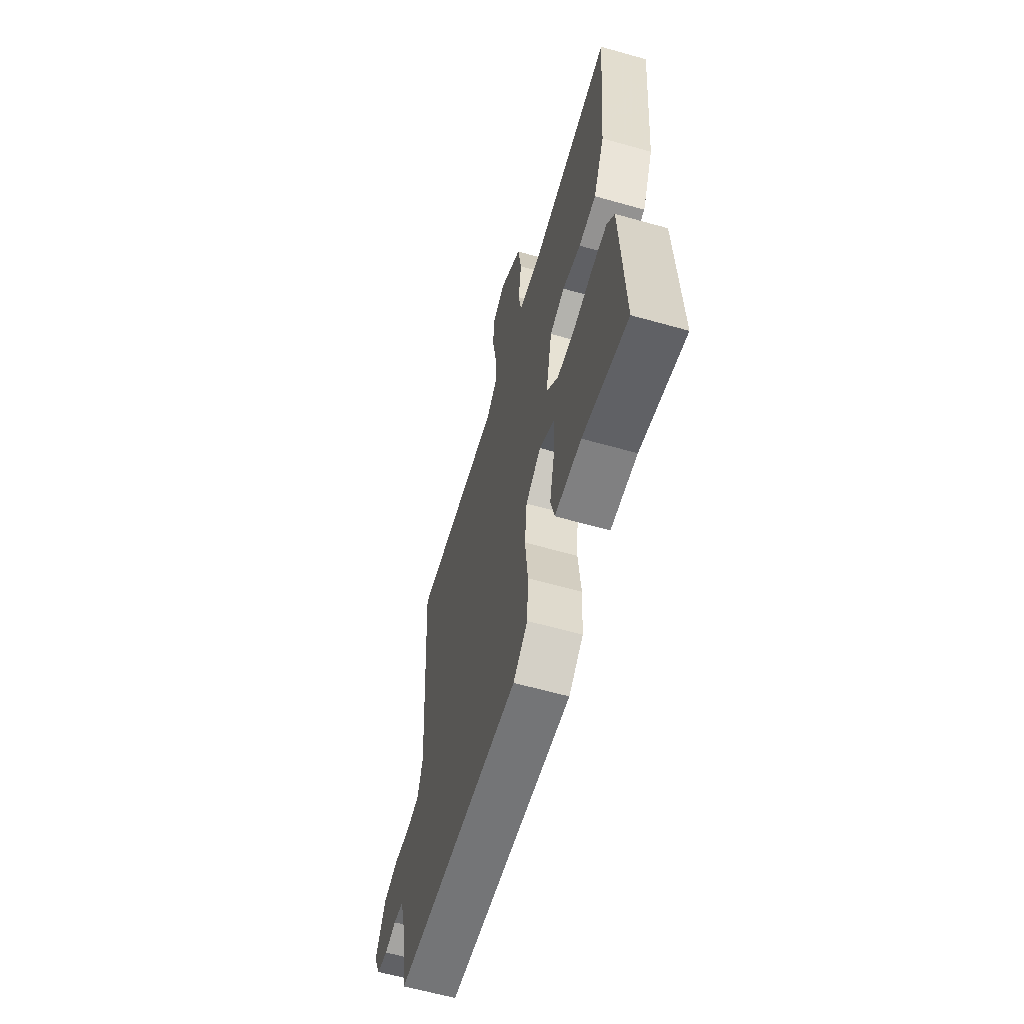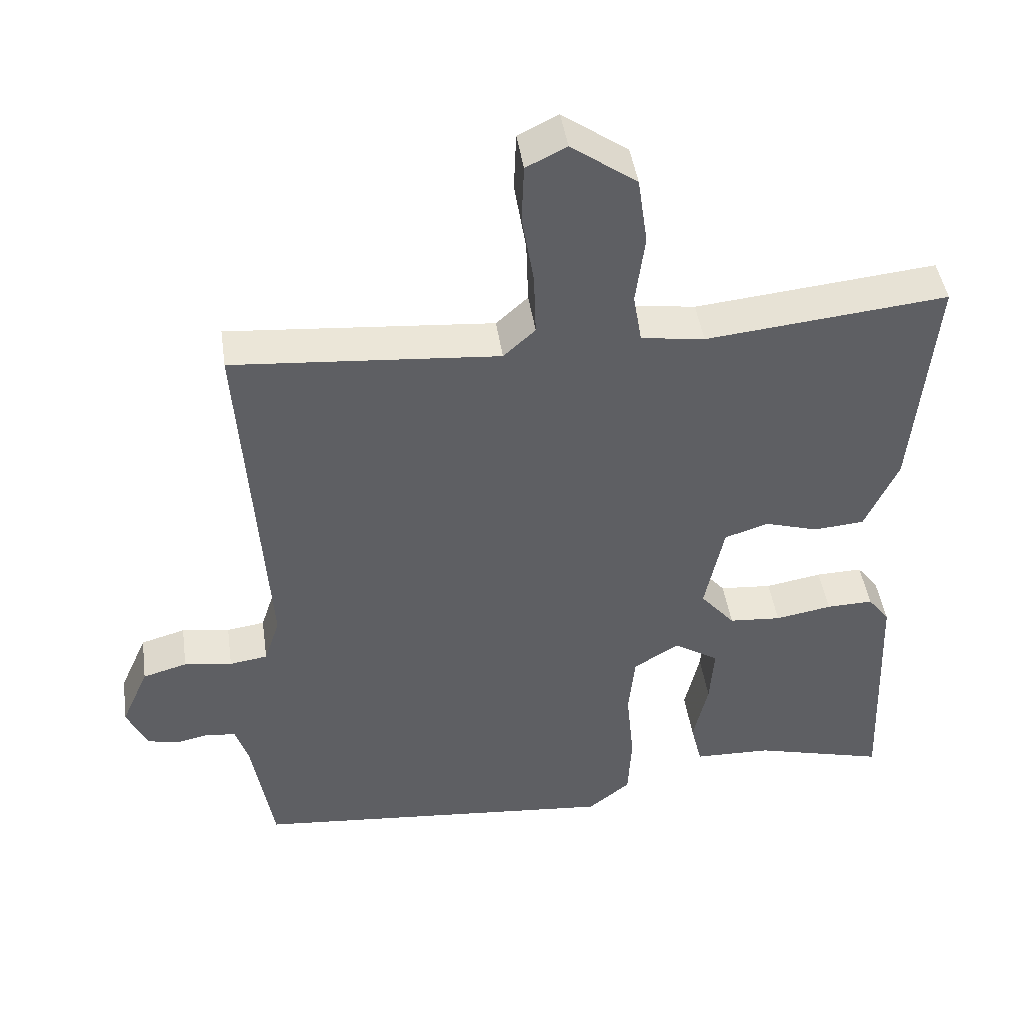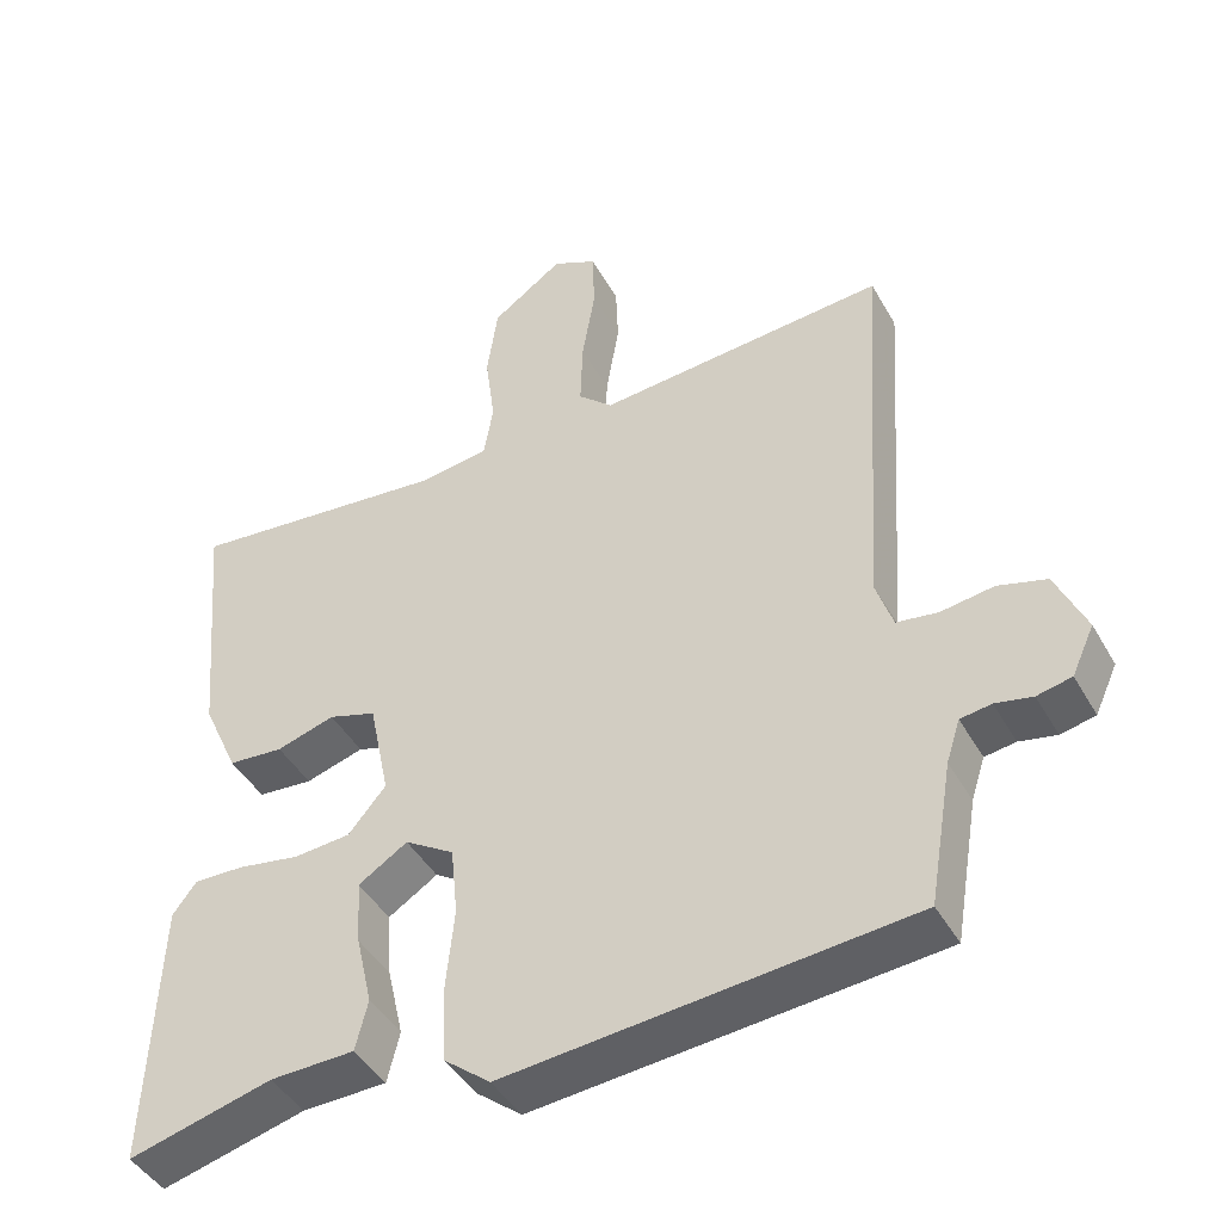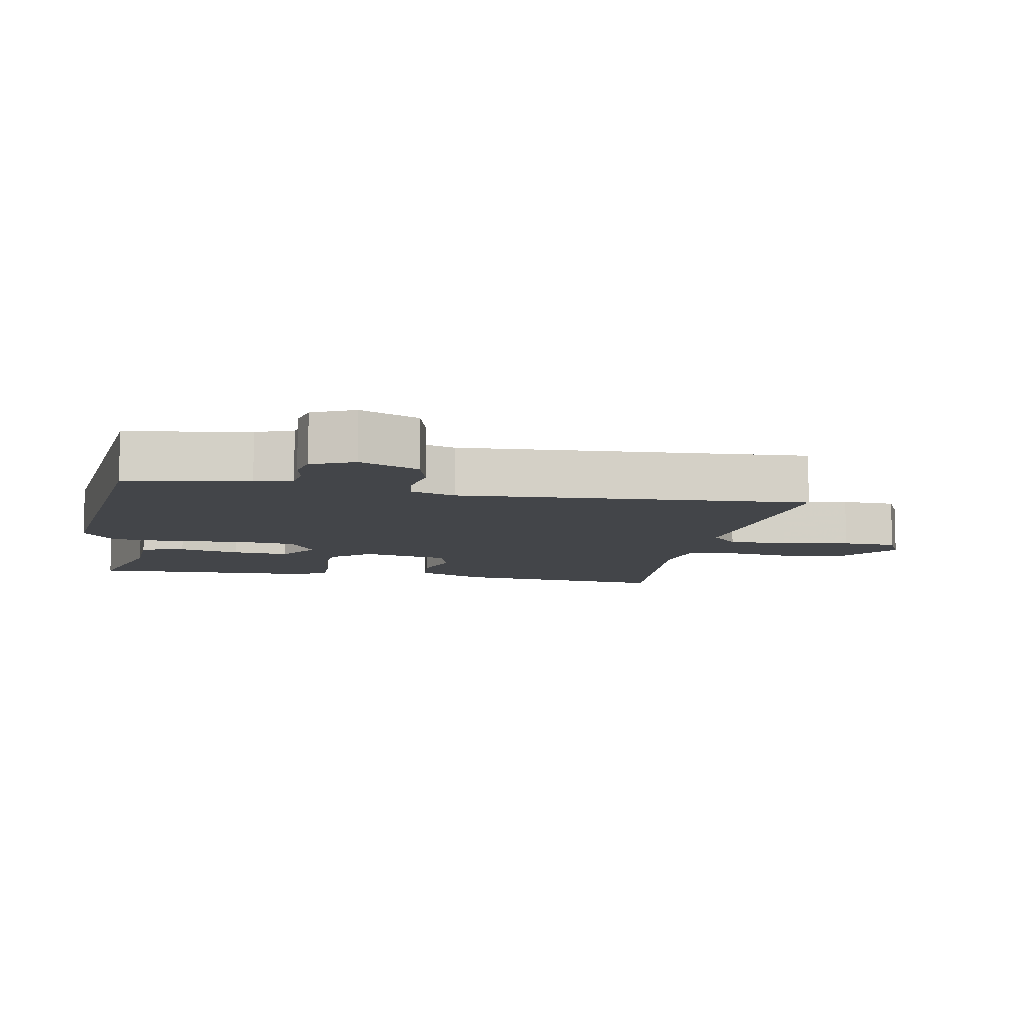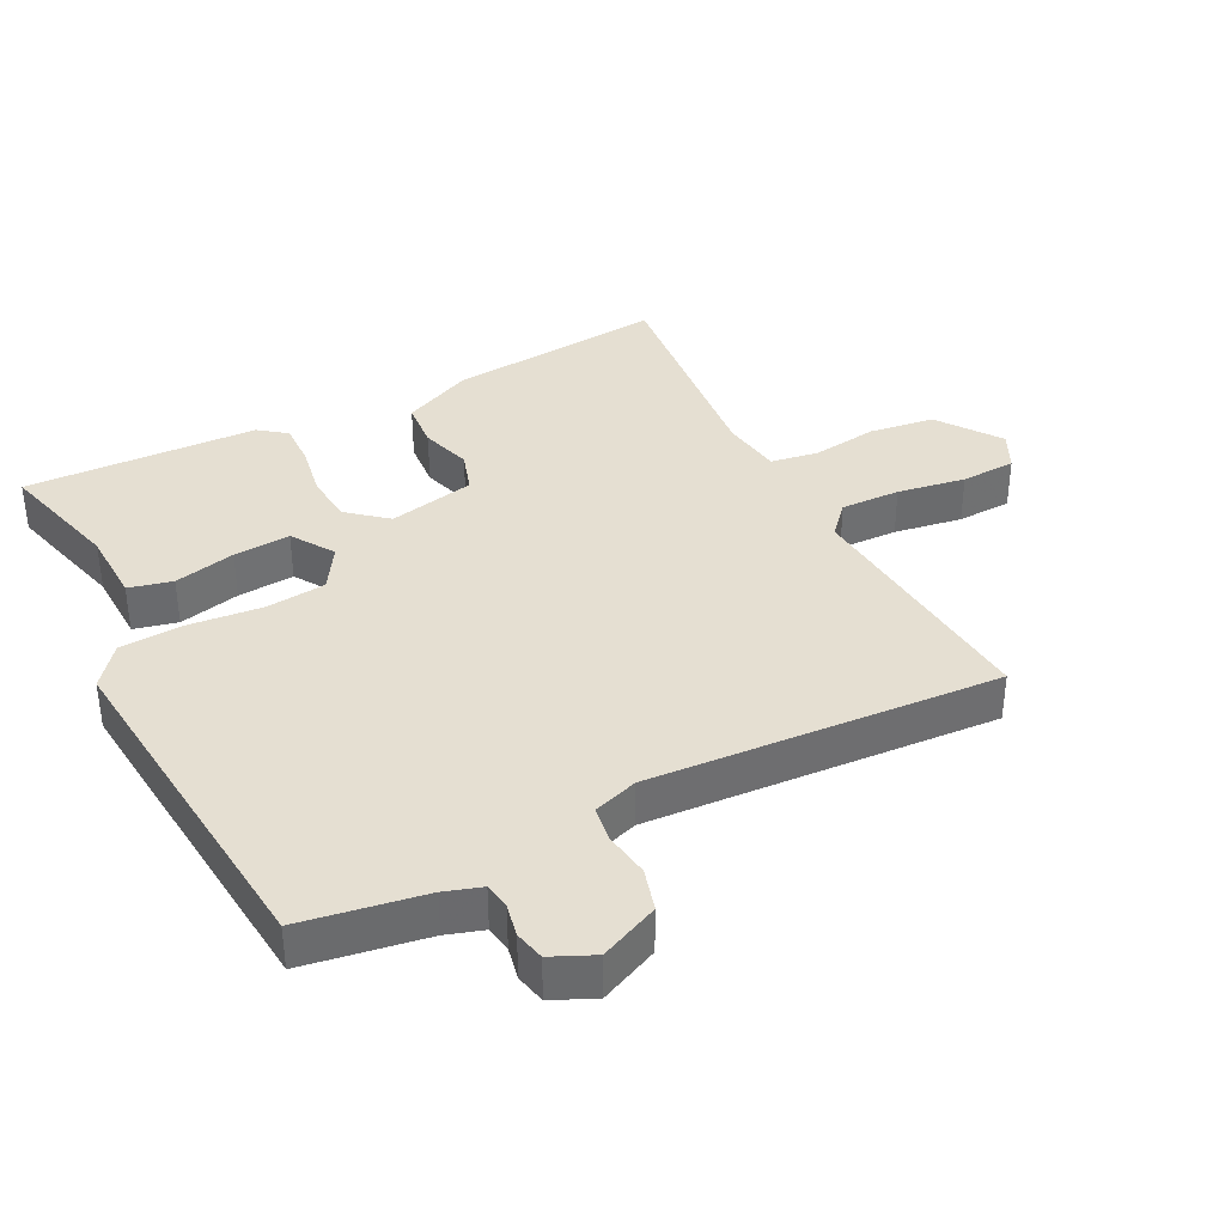
<metadata>
{"format":"obj","ext":"obj","renderer":"f3d","projection":"perspective","resolution":1024,"background":"white","views":[{"elev":-61.7,"azim":74.0,"up":"+Z"},{"elev":44.9,"azim":-8.2,"up":"+Z"},{"elev":-44.1,"azim":-152.2,"up":"+Z"},{"elev":-8.8,"azim":-101.0,"up":"+Y"},{"elev":37.3,"azim":-117.3,"up":"+Y"}]}
</metadata>
<code>
v 0.5 0.07 -0.5
v 0.313 0.07 -0.451
v 0.203 0.07 -0.448
v 0.187 0.07 -0.383
v 0.208 0.07 -0.291
v 0.214 0.07 -0.206
v 0.15 0.07 -0.165
v 0.086 0.07 -0.205
v 0.077 0.07 -0.295
v 0.088 0.07 -0.405
v 0.083 0.07 -0.5
v 0.023 0.07 -0.548
v -0.5 0.07 -0.5
v -0.531 0.07 -0.317
v -0.549 0.07 -0.262
v -0.589 0.07 -0.256
v -0.637 0.07 -0.266
v -0.682 0.07 -0.256
v -0.711 0.07 -0.193
v -0.672 0.07 -0.105
v -0.609 0.07 -0.087
v -0.541 0.07 -0.097
v -0.487 0.07 -0.089
v -0.465 0.07 -0.022
v -0.5 0.07 0.5
v -0.123 0.07 0.469
v -0.078 0.07 0.51
v -0.081 0.07 0.599
v -0.098 0.07 0.701
v -0.095 0.07 0.783
v -0.038 0.07 0.811
v 0.055 0.07 0.745
v 0.069 0.07 0.648
v 0.056 0.07 0.549
v 0.068 0.07 0.478
v 0.158 0.07 0.465
v 0.5 0.07 0.5
v 0.47 0.07 0.174
v 0.423 0.07 0.07
v 0.351 0.07 0.064
v 0.275 0.07 0.087
v 0.213 0.07 0.067
v 0.186 0.07 -0.063
v 0.235 0.07 -0.121
v 0.309 0.07 -0.127
v 0.389 0.07 -0.113
v 0.455 0.07 -0.111
v 0.486 0.07 -0.152
v 0.5 0 -0.5
v 0.313 0 -0.451
v 0.203 0 -0.448
v 0.187 0 -0.383
v 0.208 0 -0.291
v 0.214 0 -0.206
v 0.15 0 -0.165
v 0.086 0 -0.205
v 0.077 0 -0.295
v 0.088 0 -0.405
v 0.083 0 -0.5
v 0.023 0 -0.548
v -0.5 0 -0.5
v -0.531 0 -0.317
v -0.549 0 -0.262
v -0.589 0 -0.256
v -0.637 0 -0.266
v -0.682 0 -0.256
v -0.711 0 -0.193
v -0.672 0 -0.105
v -0.609 0 -0.087
v -0.541 0 -0.097
v -0.487 0 -0.089
v -0.465 0 -0.022
v -0.5 0 0.5
v -0.123 0 0.469
v -0.078 0 0.51
v -0.081 0 0.599
v -0.098 0 0.701
v -0.095 0 0.783
v -0.038 0 0.811
v 0.055 0 0.745
v 0.069 0 0.648
v 0.056 0 0.549
v 0.068 0 0.478
v 0.158 0 0.465
v 0.5 0 0.5
v 0.47 0 0.174
v 0.423 0 0.07
v 0.351 0 0.064
v 0.275 0 0.087
v 0.213 0 0.067
v 0.186 0 -0.063
v 0.235 0 -0.121
v 0.309 0 -0.127
v 0.389 0 -0.113
v 0.455 0 -0.111
v 0.486 0 -0.152
f 48 1 2
f 47 48 2
f 46 47 2
f 45 46 2
f 44 45 2 3
f 39 40 41
f 38 39 41
f 37 38 41
f 36 37 41
f 35 36 41 42
f 32 33 34
f 31 32 34
f 30 31 34
f 29 30 34
f 28 29 34
f 27 28 34 35
f 35 42 43
f 27 35 43
f 26 27 43
f 20 21 22
f 19 20 22
f 18 19 22
f 17 18 22
f 16 17 22
f 15 16 22 23
f 14 15 23
f 14 23 24
f 13 14 24
f 12 13 24
f 11 12 24
f 10 11 24
f 9 10 24
f 3 4 5
f 3 5 6
f 44 3 6
f 43 44 6 7
f 26 43 7 8
f 24 25 26
f 9 24 26
f 8 9 26
f 50 49 96
f 50 96 95
f 50 95 94
f 50 94 93
f 51 50 93 92
f 89 88 87
f 89 87 86
f 89 86 85
f 89 85 84
f 90 89 84 83
f 82 81 80
f 82 80 79
f 82 79 78
f 82 78 77
f 82 77 76
f 83 82 76 75
f 91 90 83
f 91 83 75
f 91 75 74
f 70 69 68
f 70 68 67
f 70 67 66
f 70 66 65
f 70 65 64
f 71 70 64 63
f 71 63 62
f 72 71 62
f 72 62 61
f 72 61 60
f 72 60 59
f 72 59 58
f 72 58 57
f 53 52 51
f 54 53 51
f 54 51 92
f 55 54 92 91
f 56 55 91 74
f 74 73 72
f 74 72 57
f 74 57 56
f 1 49 50 2
f 2 50 51 3
f 3 51 52 4
f 4 52 53 5
f 5 53 54 6
f 6 54 55 7
f 7 55 56 8
f 8 56 57 9
f 9 57 58 10
f 10 58 59 11
f 11 59 60 12
f 12 60 61 13
f 13 61 62 14
f 14 62 63 15
f 15 63 64 16
f 16 64 65 17
f 17 65 66 18
f 18 66 67 19
f 19 67 68 20
f 20 68 69 21
f 21 69 70 22
f 22 70 71 23
f 23 71 72 24
f 24 72 73 25
f 25 73 74 26
f 26 74 75 27
f 27 75 76 28
f 28 76 77 29
f 29 77 78 30
f 30 78 79 31
f 31 79 80 32
f 32 80 81 33
f 33 81 82 34
f 34 82 83 35
f 35 83 84 36
f 36 84 85 37
f 37 85 86 38
f 38 86 87 39
f 39 87 88 40
f 40 88 89 41
f 41 89 90 42
f 42 90 91 43
f 43 91 92 44
f 44 92 93 45
f 45 93 94 46
f 46 94 95 47
f 47 95 96 48
f 48 96 49 1

</code>
